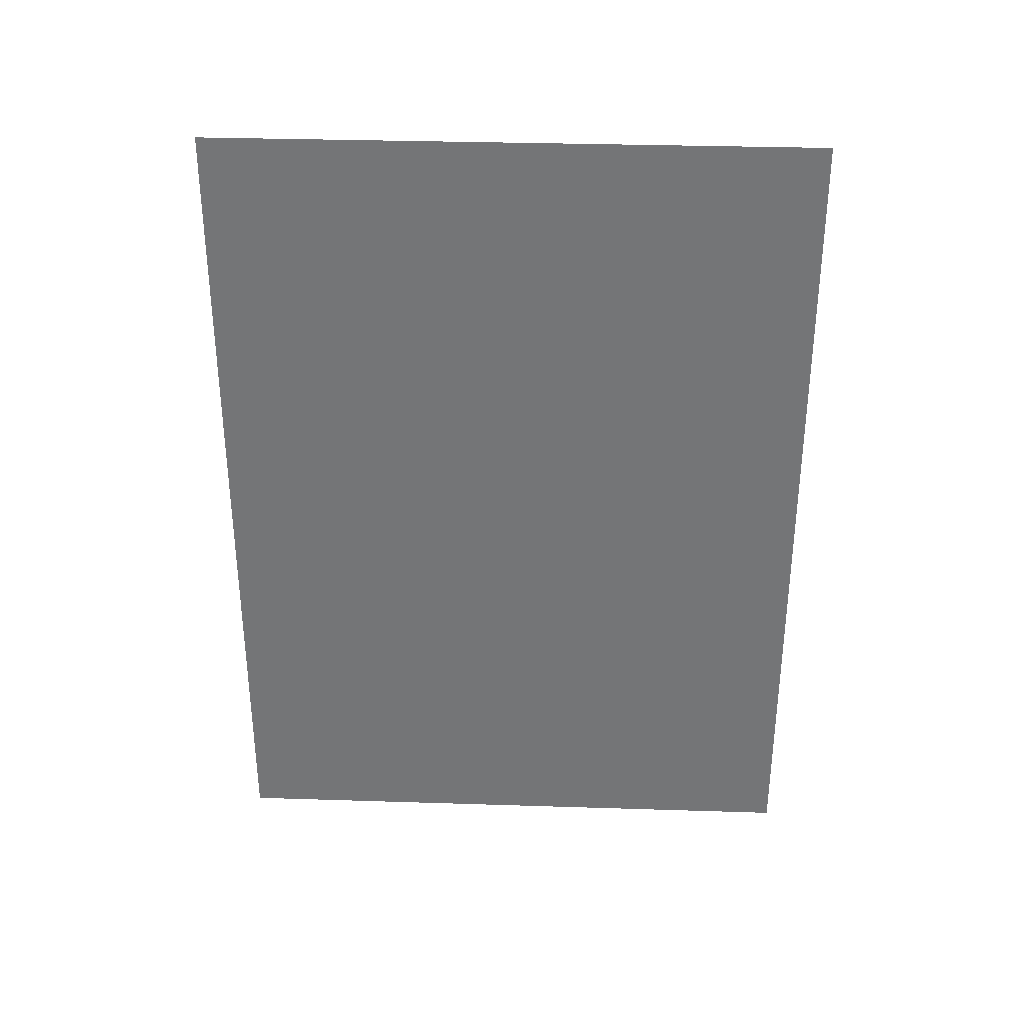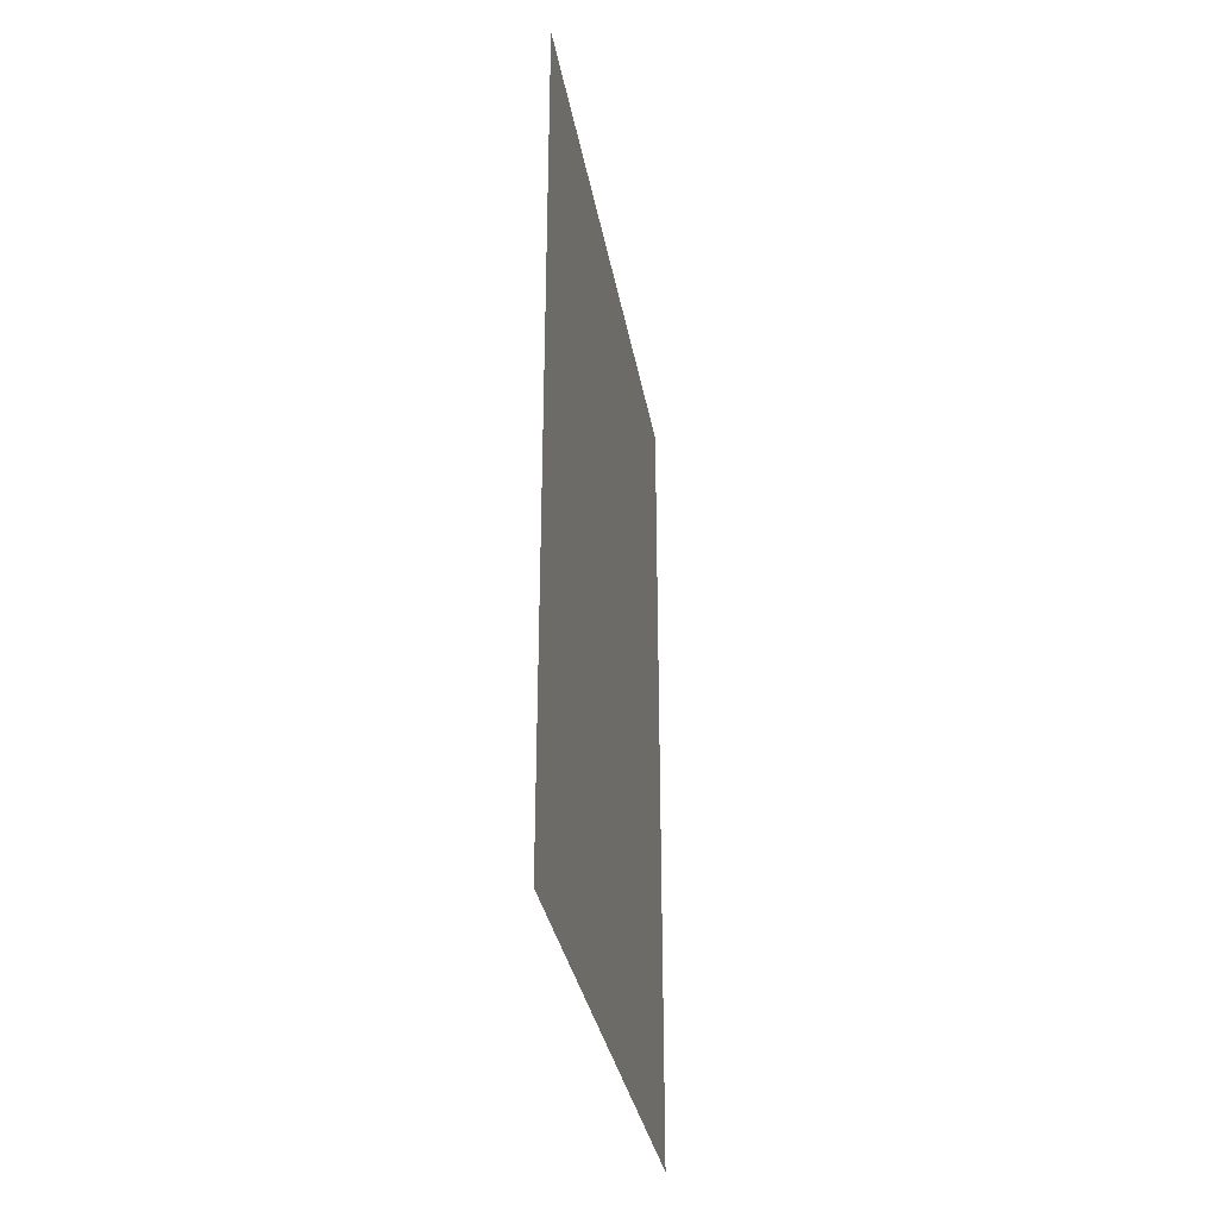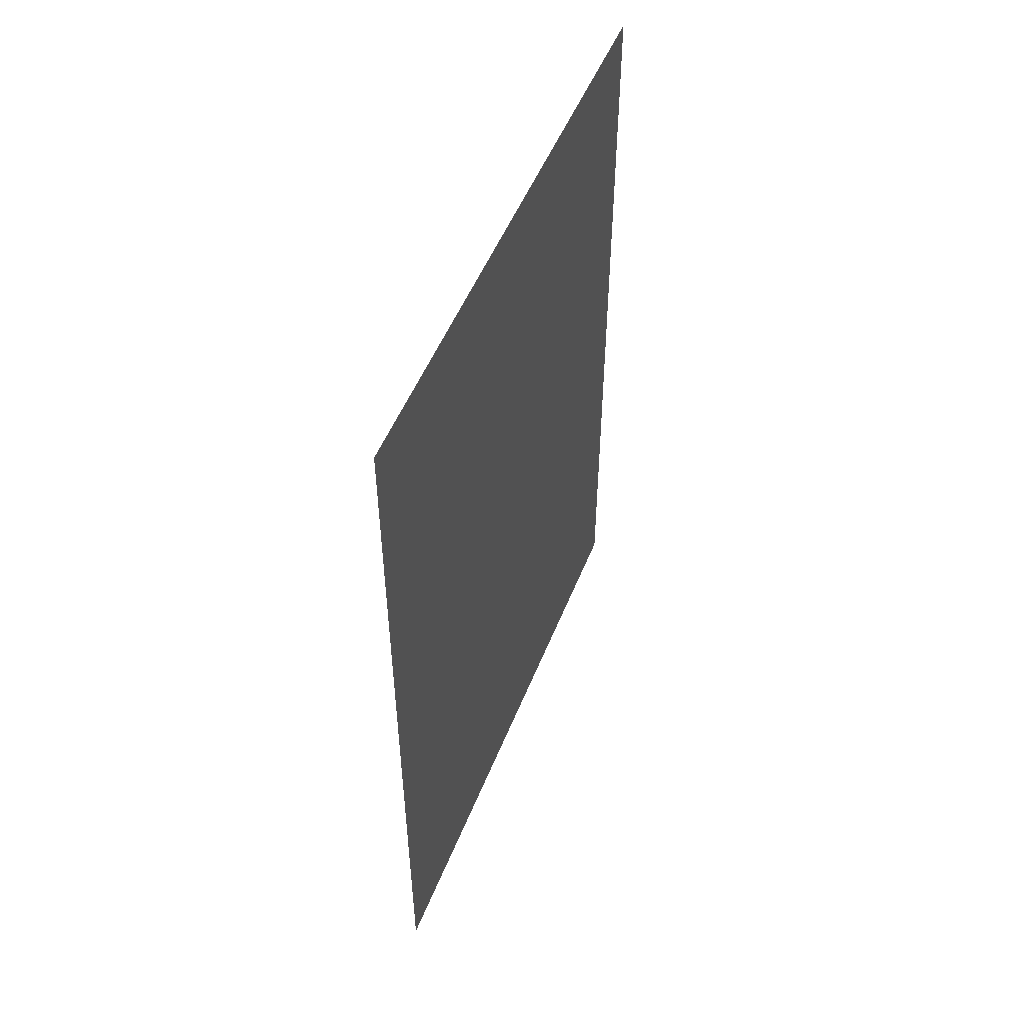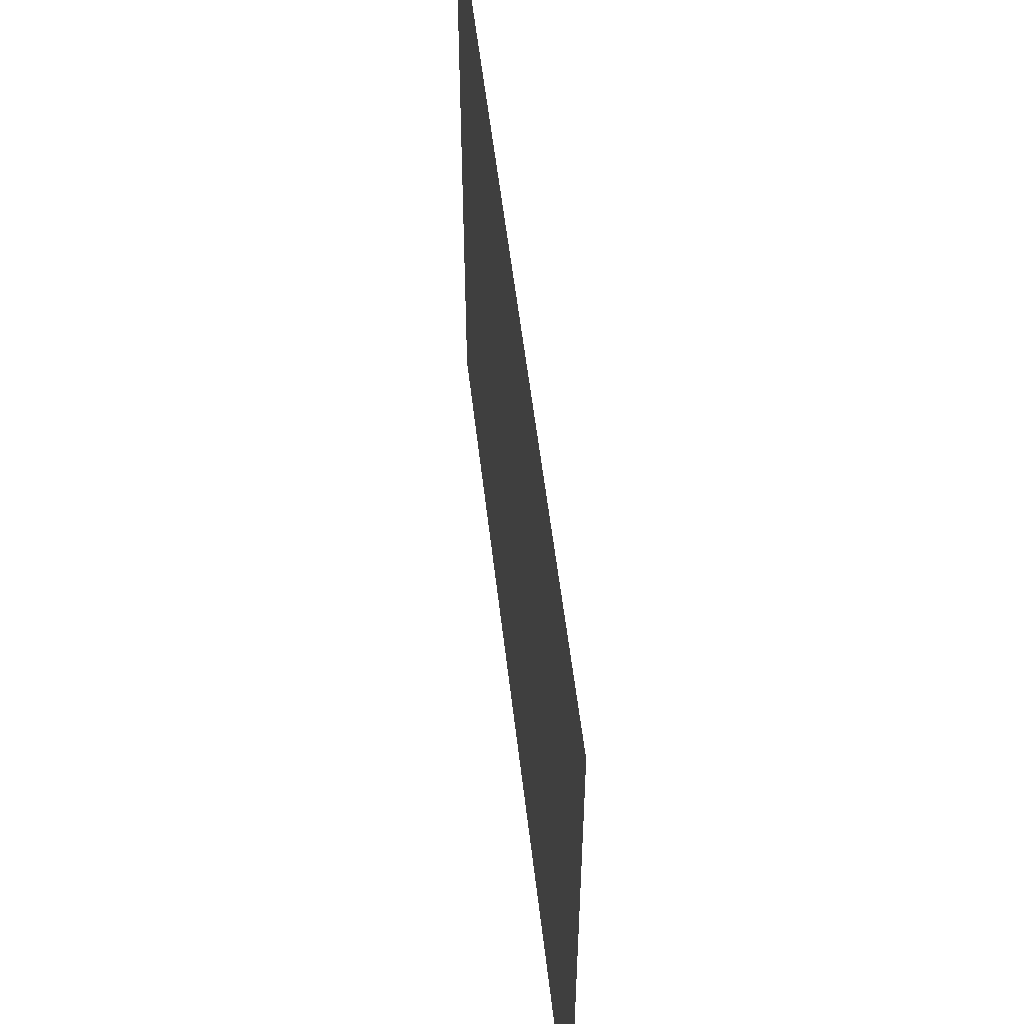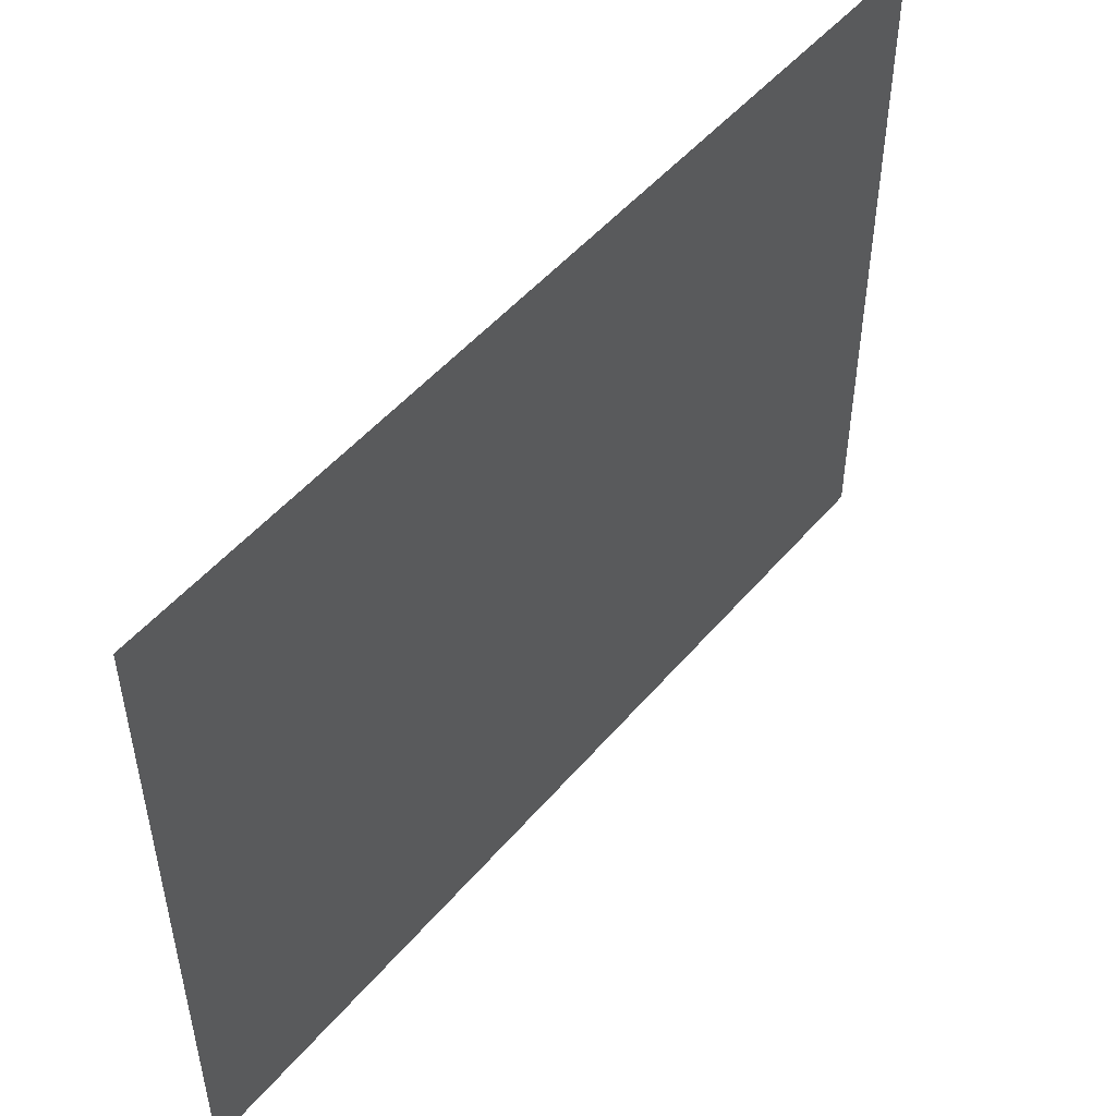
<metadata>
{"format":"obj","ext":"obj","renderer":"f3d","projection":"perspective","resolution":1024,"background":"white","views":[{"elev":33.2,"azim":-87.6,"up":"+Z"},{"elev":-32.7,"azim":9.7,"up":"+Z"},{"elev":51.1,"azim":21.3,"up":"+Z"},{"elev":53.4,"azim":173.6,"up":"+Y"},{"elev":50.1,"azim":-141.4,"up":"+Y"}]}
</metadata>
<code>
v -15.82 31.37 0
v -15.82 32.81 0
v -15.82 31.37 2
v -15.82 32.81 2
f 1 2 3
f 2 3 4

</code>
